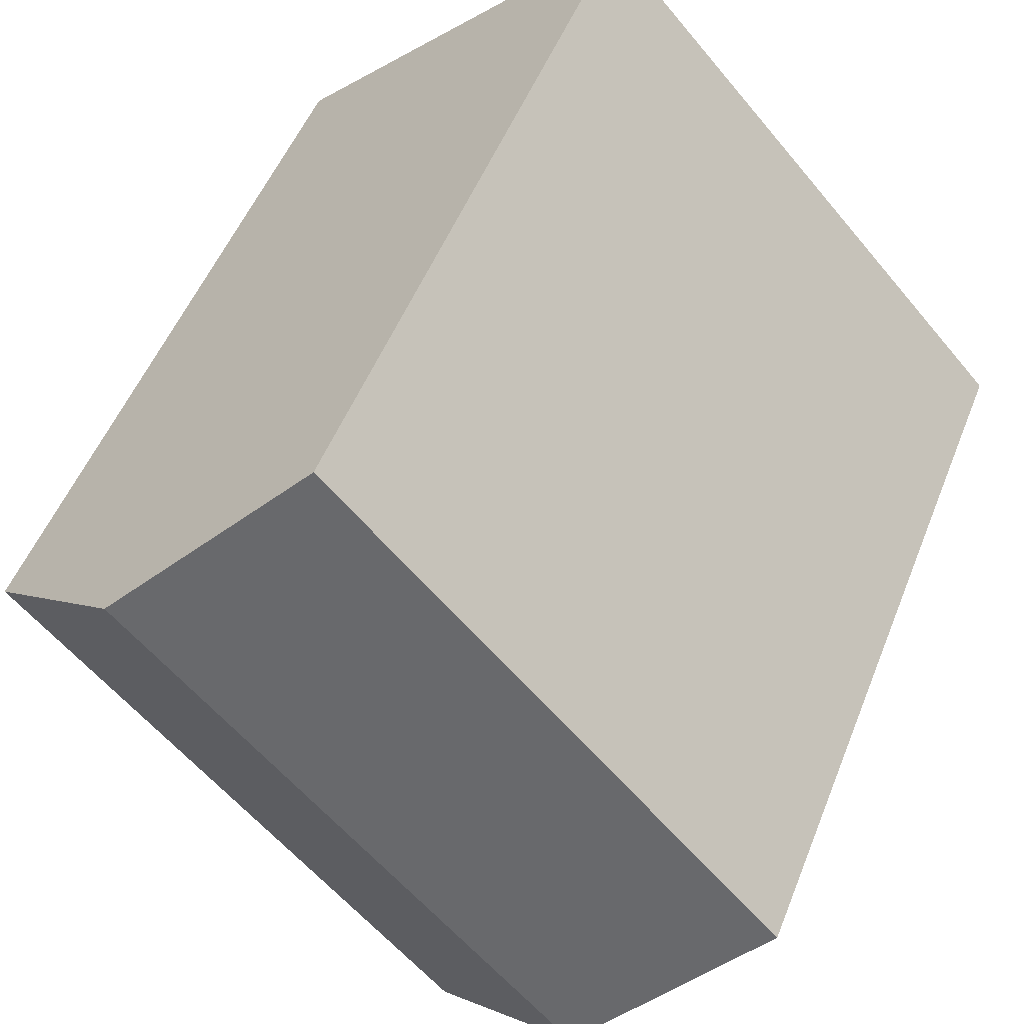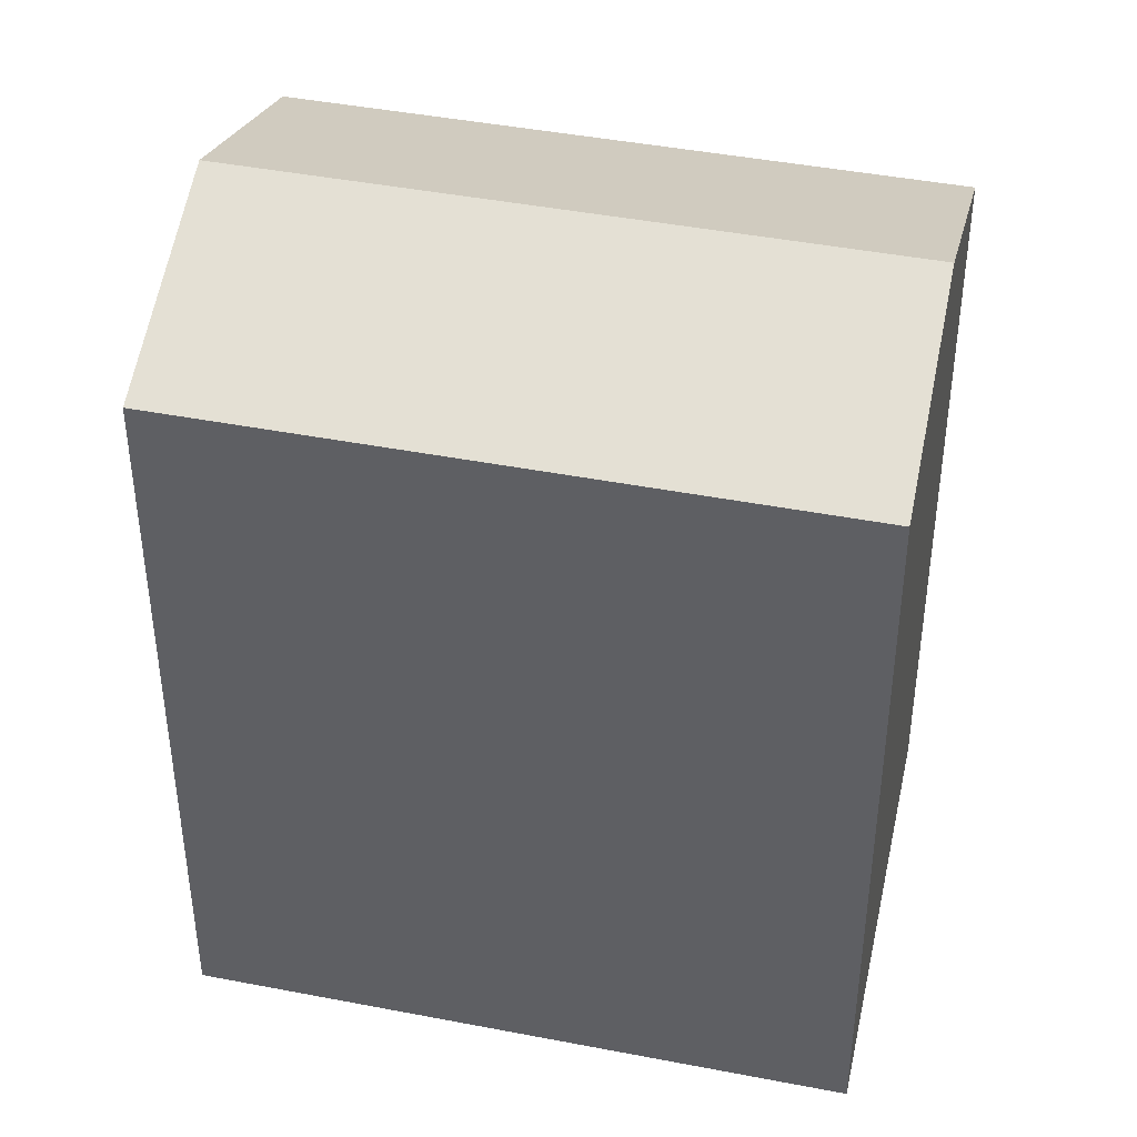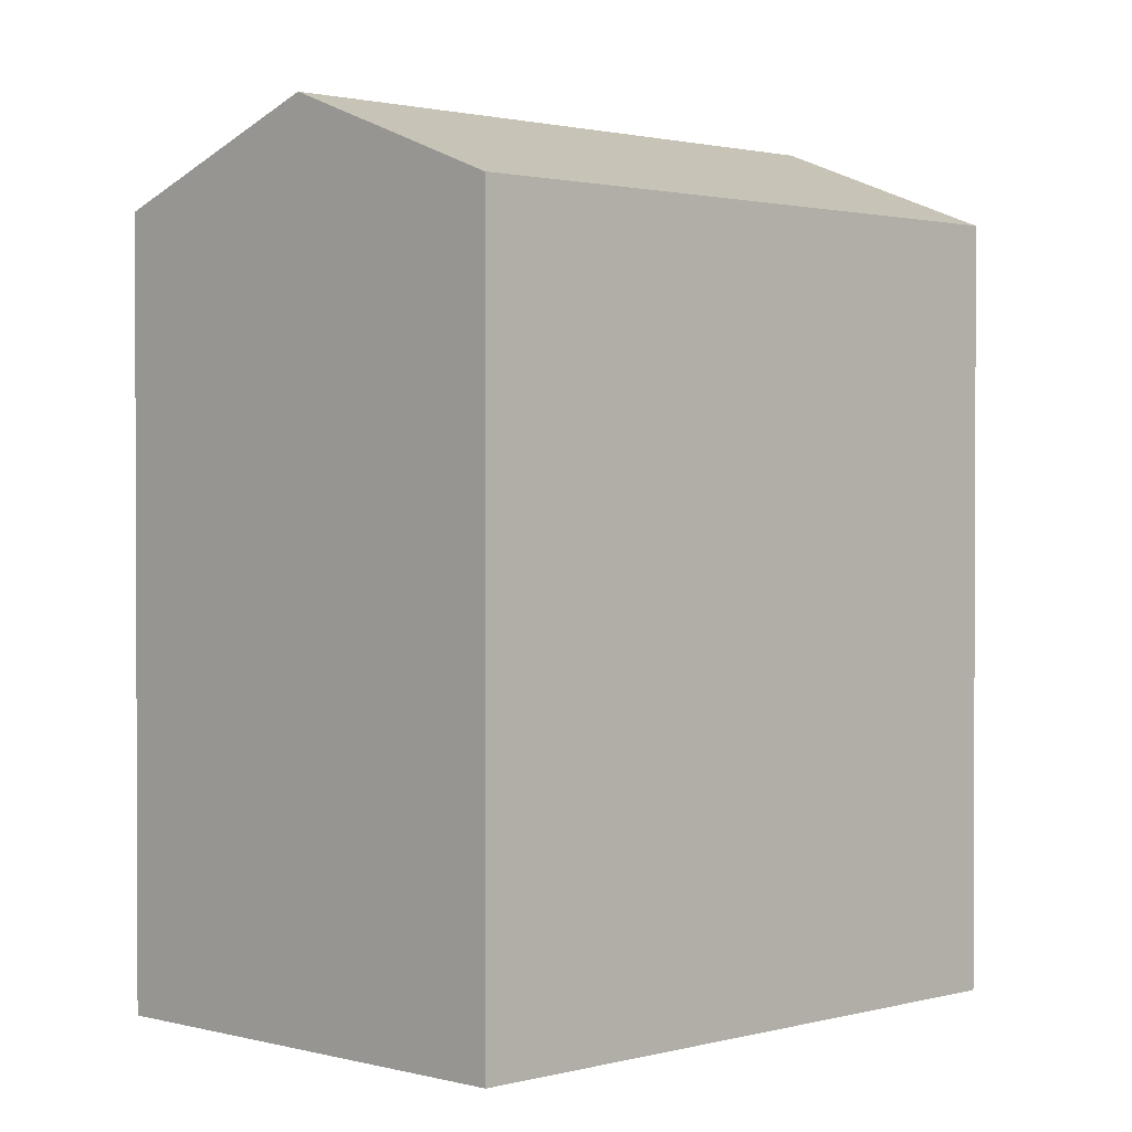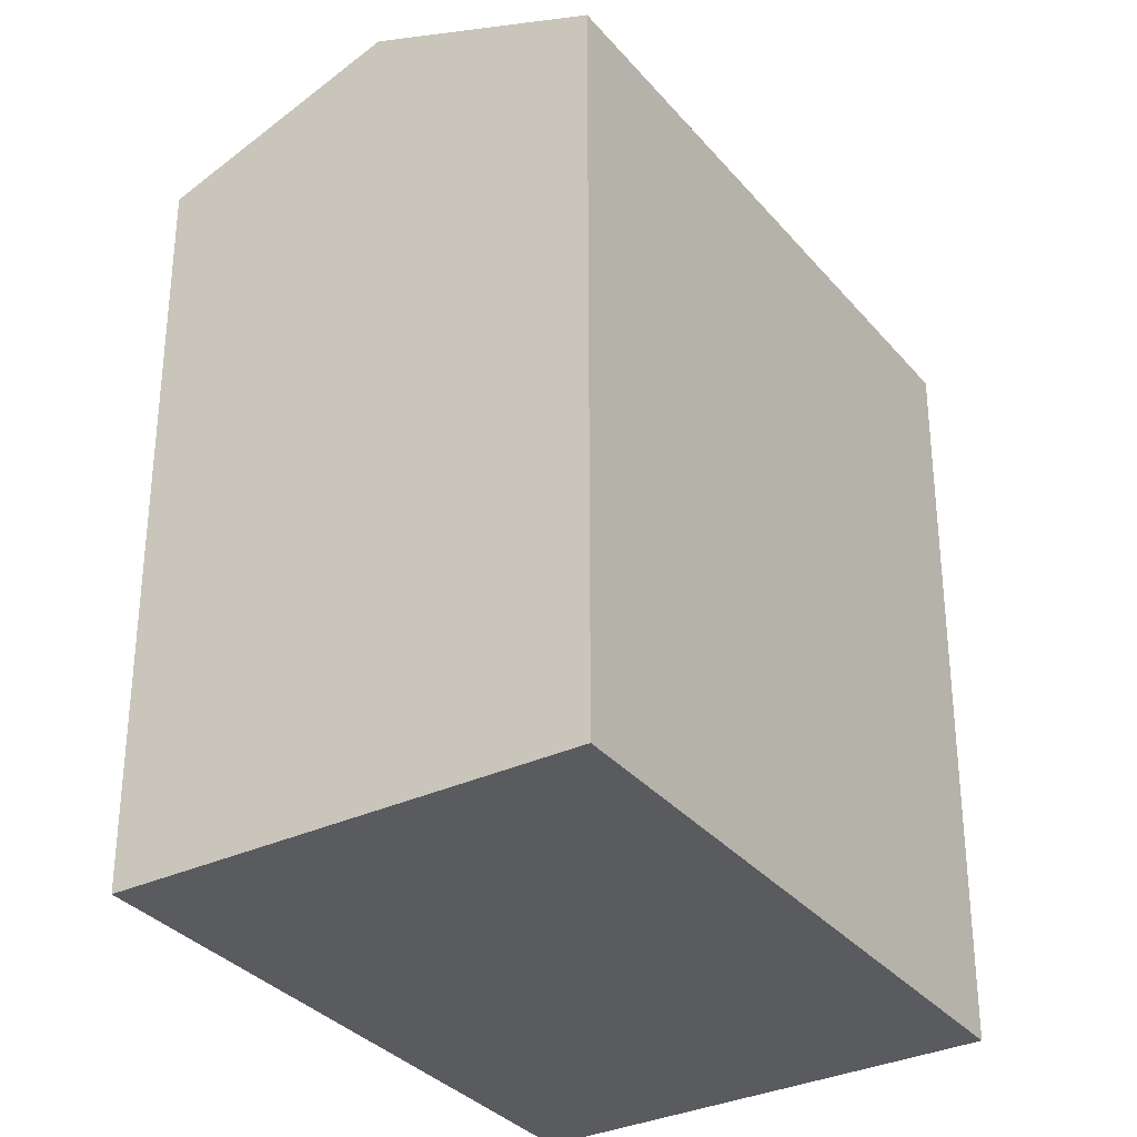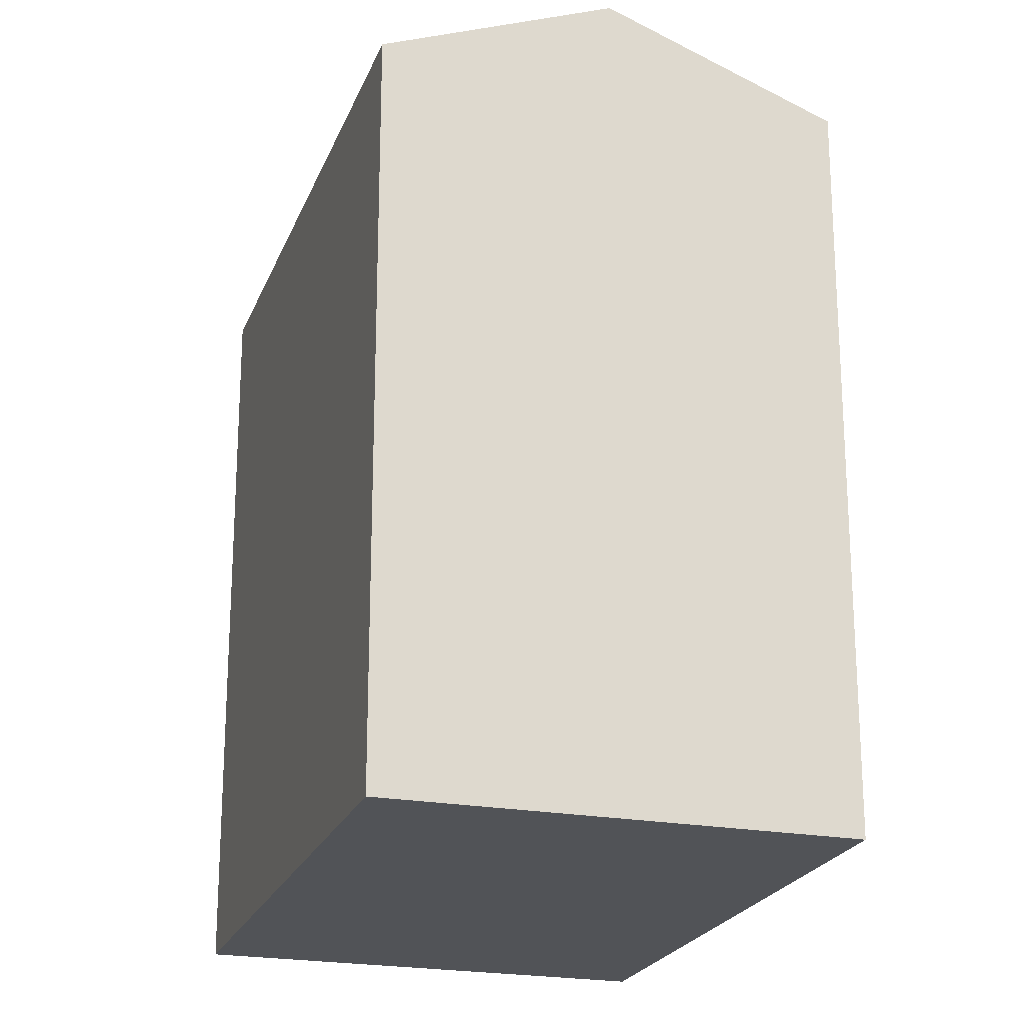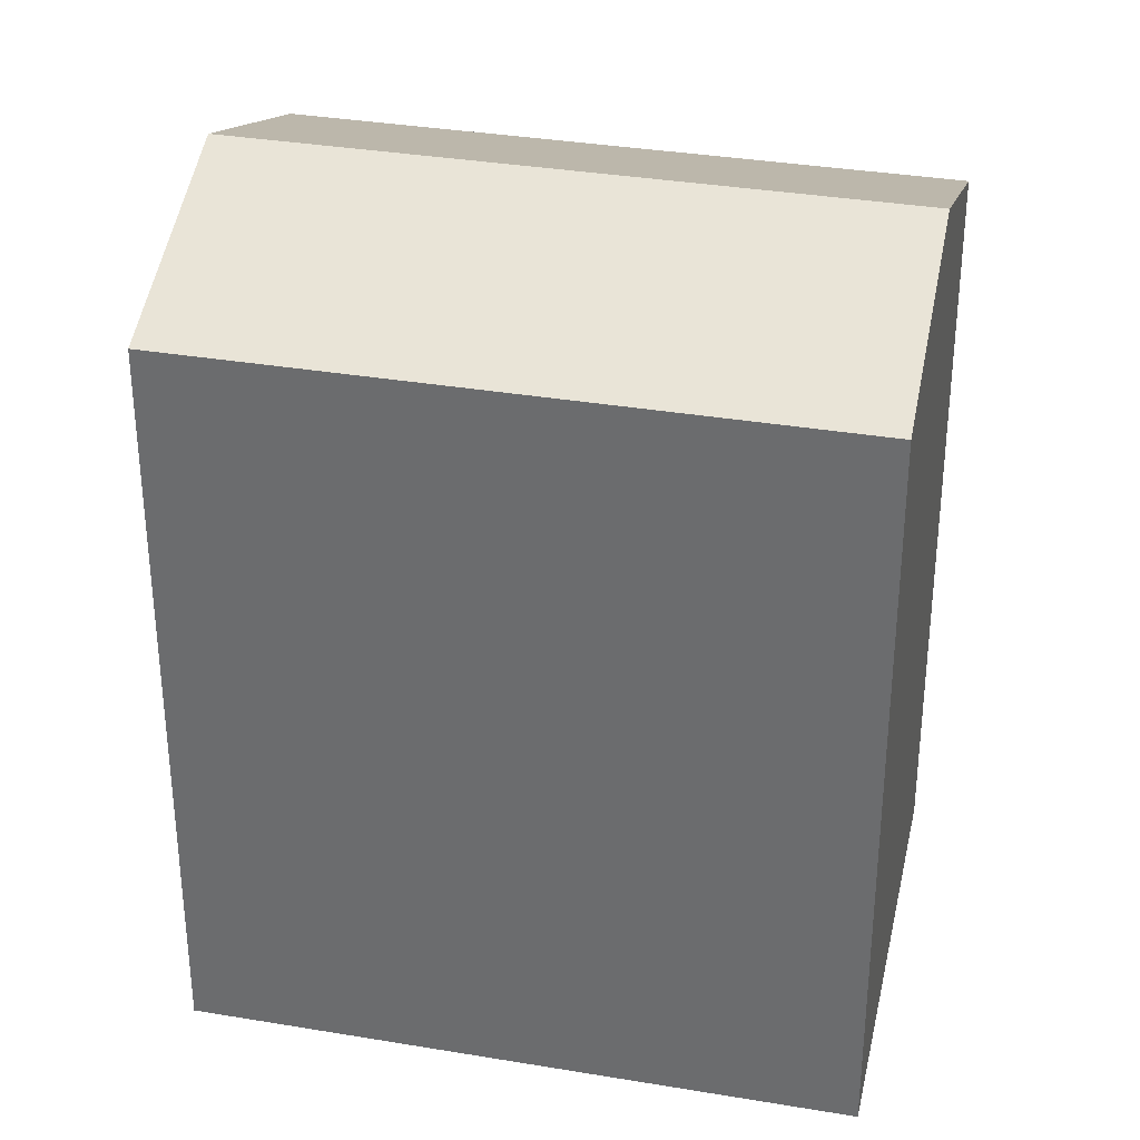
<metadata>
{"format":"obj","ext":"obj","renderer":"f3d","projection":"perspective","resolution":1024,"background":"white","views":[{"elev":50.4,"azim":-159.0,"up":"+Z"},{"elev":43.3,"azim":145.3,"up":"+Y"},{"elev":1.4,"azim":87.5,"up":"+Y"},{"elev":-33.1,"azim":-104.3,"up":"+Y"},{"elev":-22.0,"azim":-154.9,"up":"+Y"},{"elev":34.2,"azim":145.2,"up":"+Y"}]}
</metadata>
<code>
v  0 0 0
v  21.58 -2.79e-16 4.556
v  12.18 -8.165e-16 13.33
v  9.402 5.375e-16 -8.778
v  0.0004384 20.55 -0.0006511
v  16.88 22.97 8.944
v  4.702 22.97 -4.39
v  12.18 20.55 13.33
v  21.58 20.55 4.555
v  9.402 20.55 -8.779
g defaultobject
f 1 2 3
f 2 1 4
f 5 6 7
f 6 5 8
f 7 9 10
f 9 7 6
f 9 3 2
f 3 9 8
f 8 9 6
f 8 1 3
f 1 8 5
f 5 4 1
f 4 5 10
f 10 5 7
f 4 9 2
f 9 4 10

</code>
